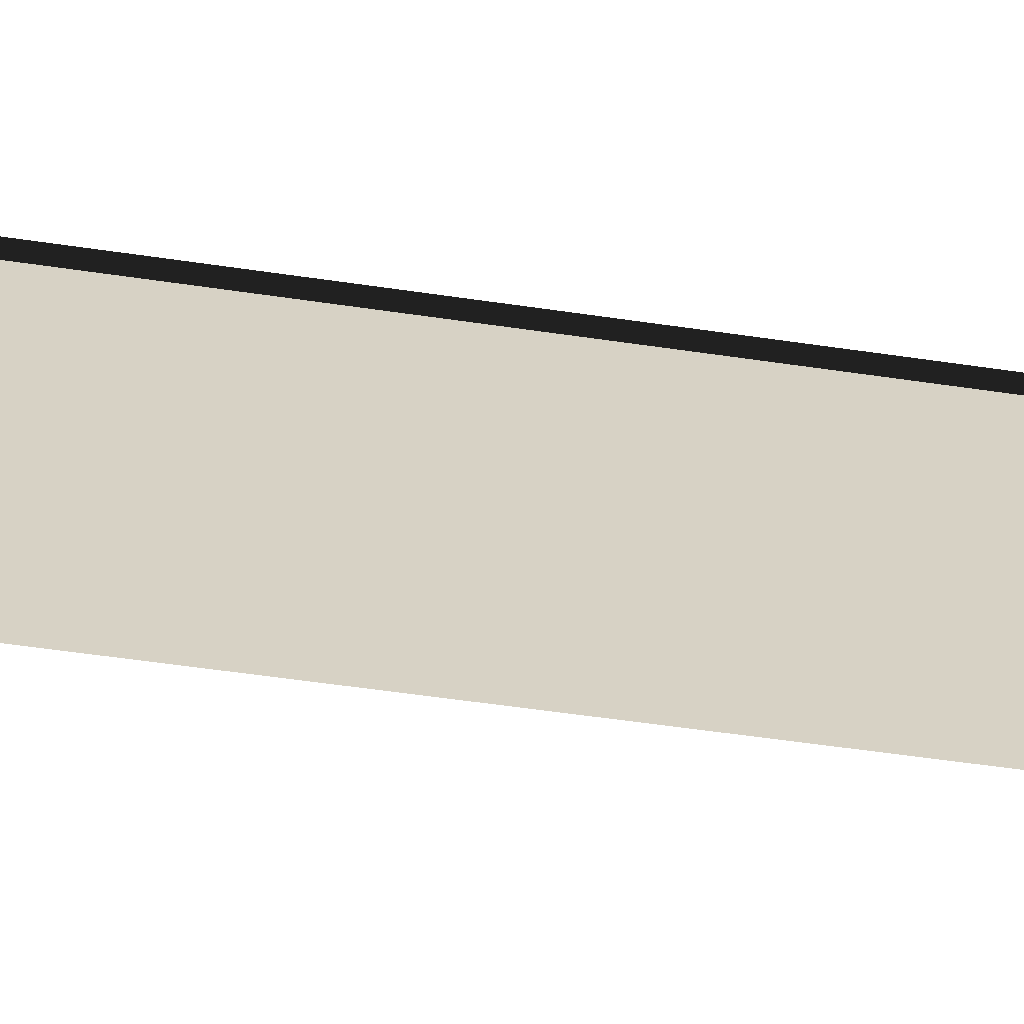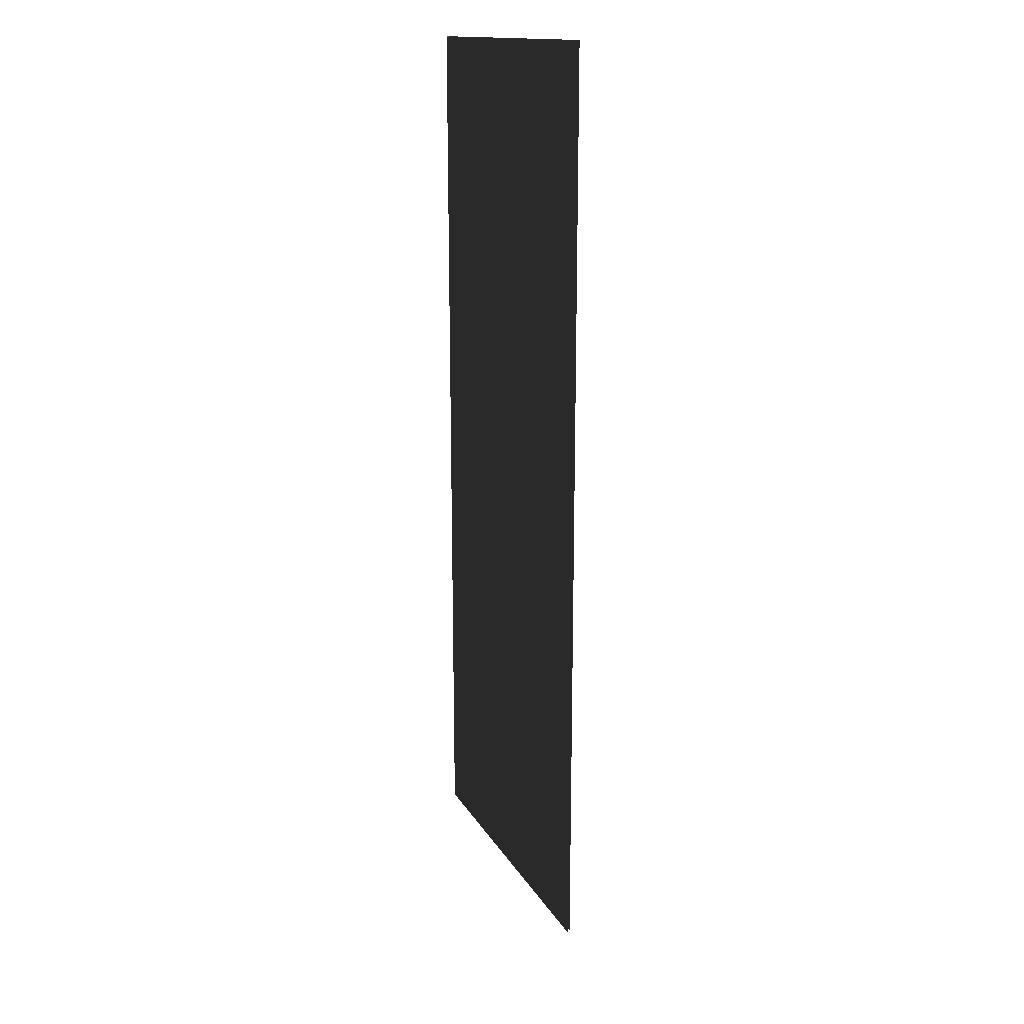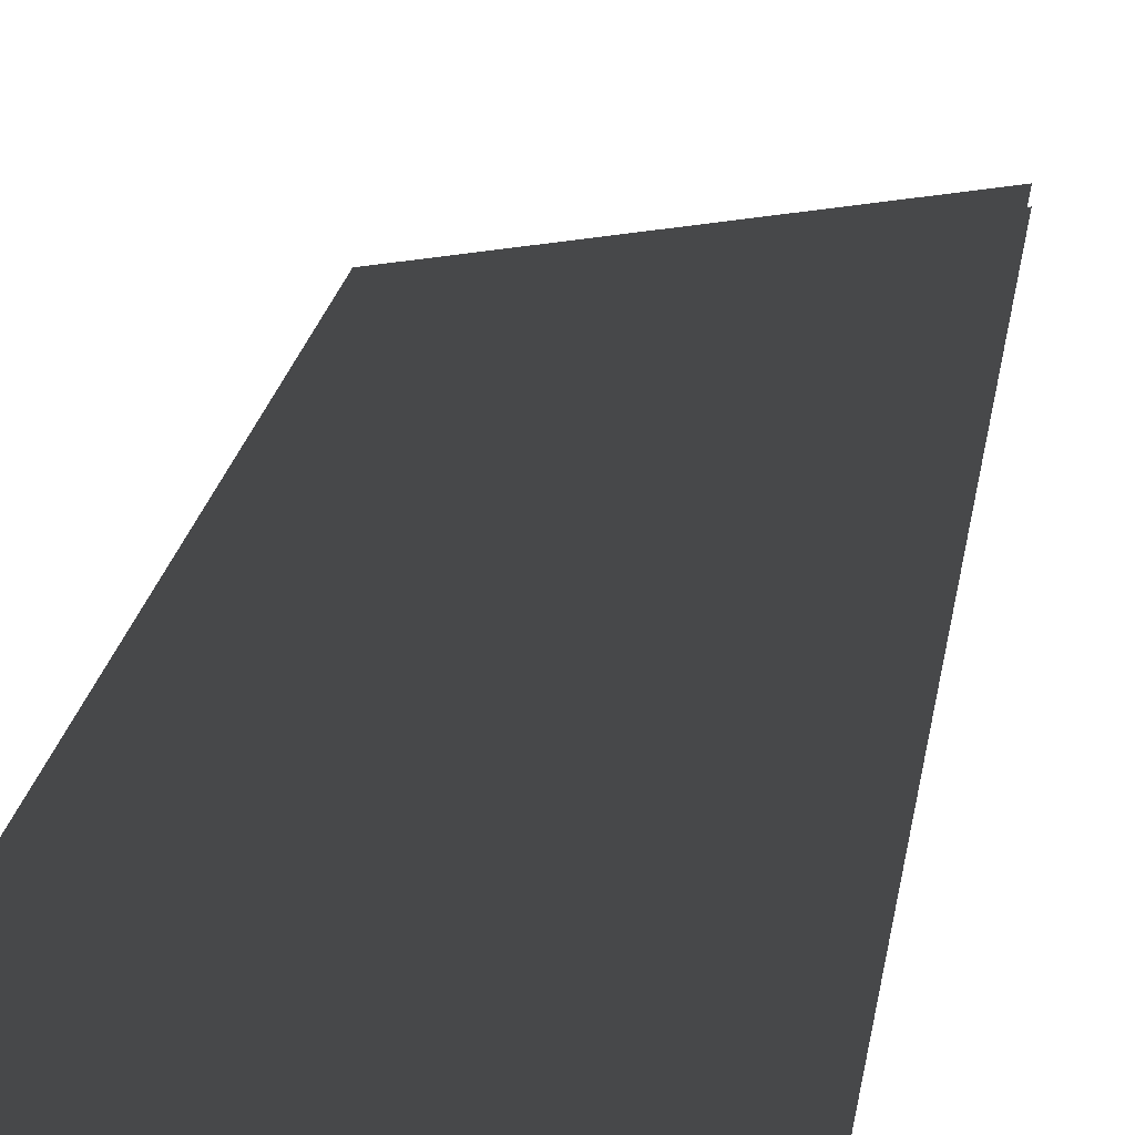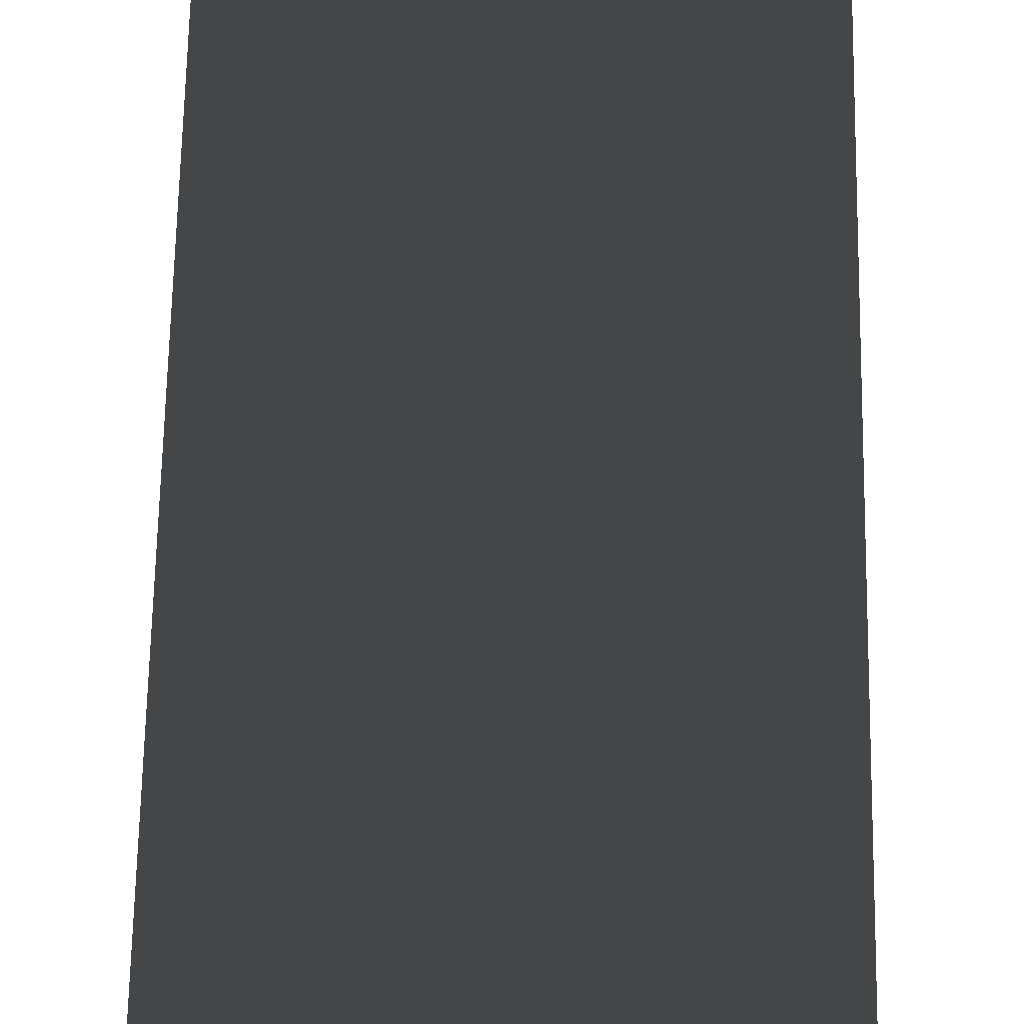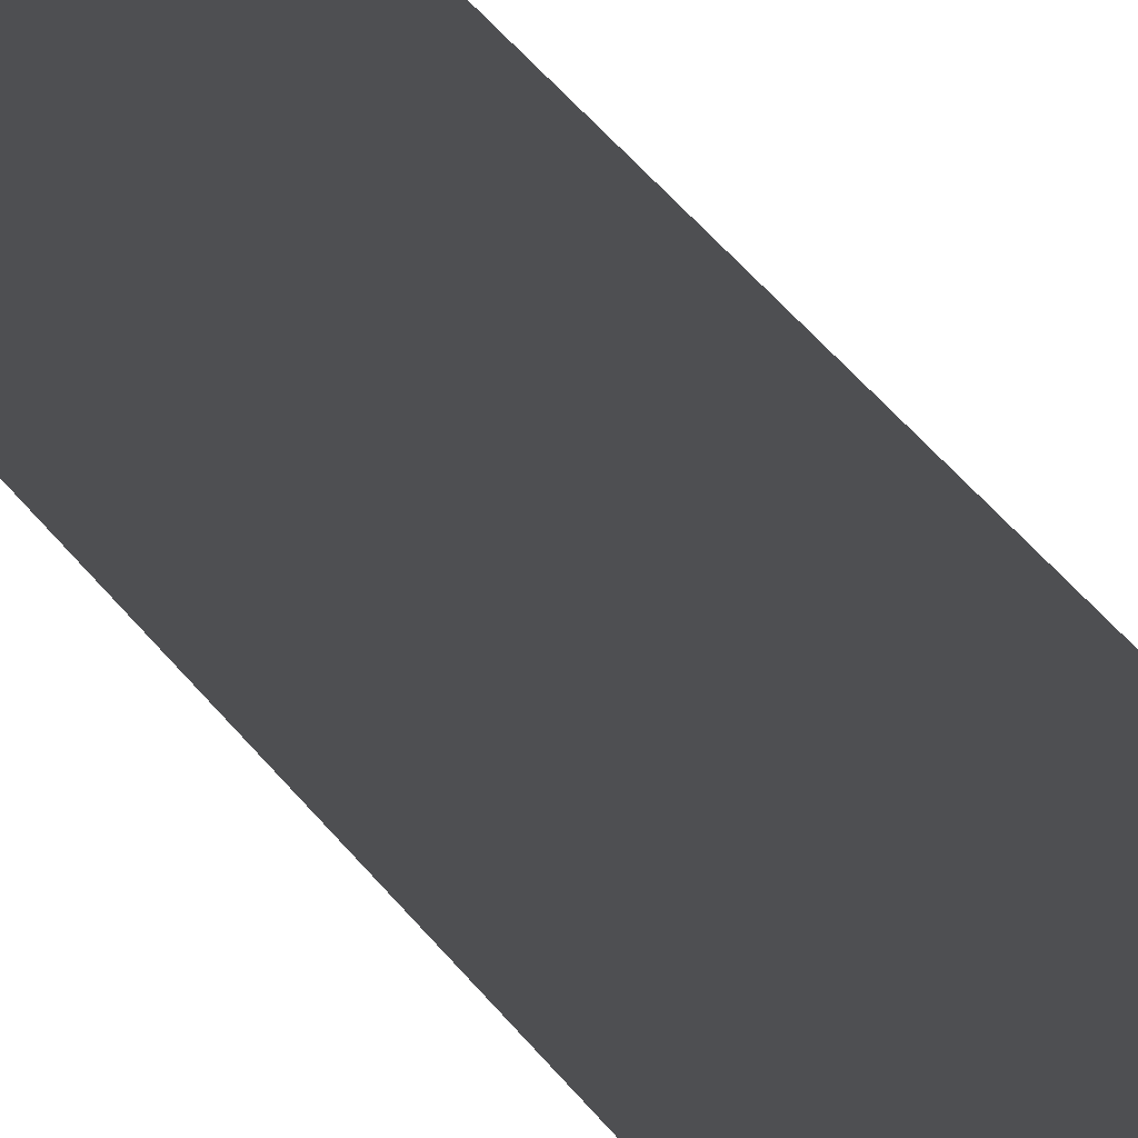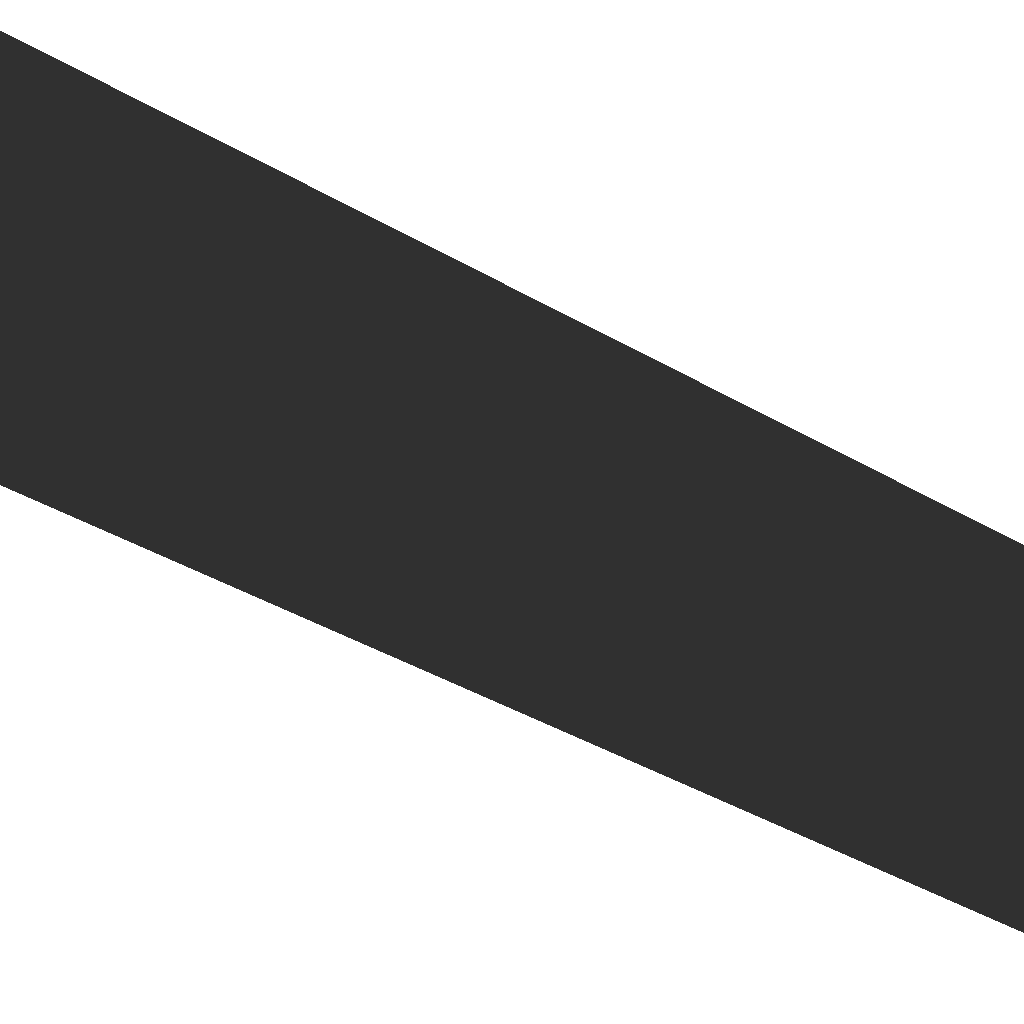
<metadata>
{"format":"obj","ext":"obj","renderer":"f3d","projection":"perspective","resolution":1024,"background":"white","views":[{"elev":-31.5,"azim":76.2,"up":"+Z"},{"elev":18.0,"azim":-153.3,"up":"+Y"},{"elev":10.2,"azim":-175.9,"up":"+Z"},{"elev":40.8,"azim":0.7,"up":"+Z"},{"elev":44.1,"azim":-34.4,"up":"+Z"},{"elev":-17.9,"azim":-146.7,"up":"+Z"}]}
</metadata>
<code>
v -0.1064 -0.6177 -0.00284
v 0.07472 -0.4401 -0.002846
v 0.07472 0.6177 -0.002846
v -0.1064 0.6177 -0.00284
v -0.1064 -0.6177 0.003954
v -0.1064 0.6177 0.003954
v 0.07474 0.6177 0.003974
v 0.07474 -0.4401 0.003974
v 0.07472 -0.4401 -0.002846
v 0.07474 -0.4401 0.003974
v 0.07474 0.6177 0.003974
v 0.07472 0.6177 -0.002846
g flag_pole_yellow_(8)_463_92
f 1 3 2
f 1 4 3
f 5 7 6
f 5 8 7
f 9 11 10
f 9 12 11

</code>
